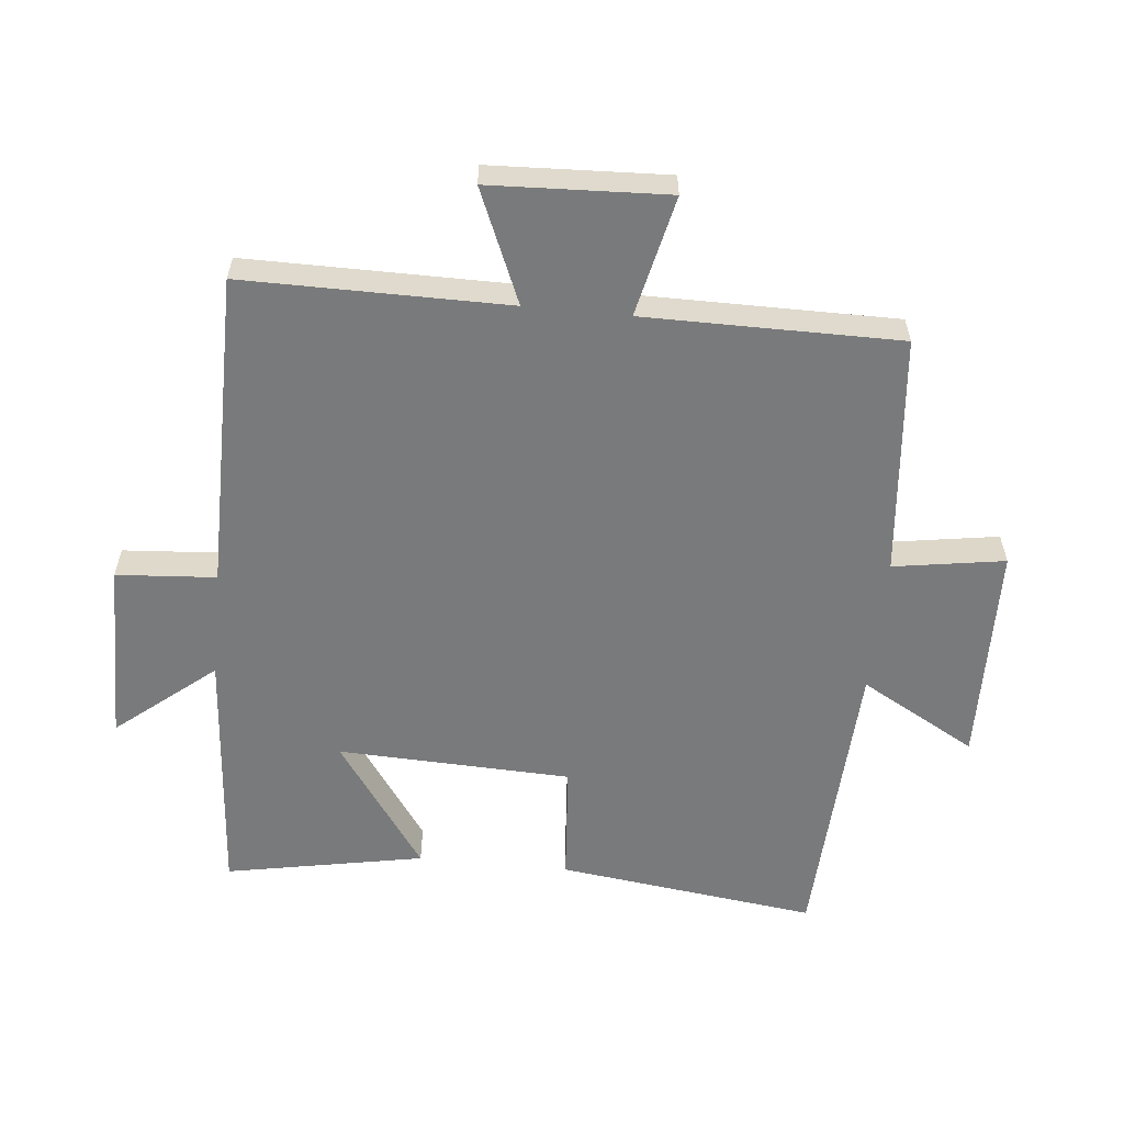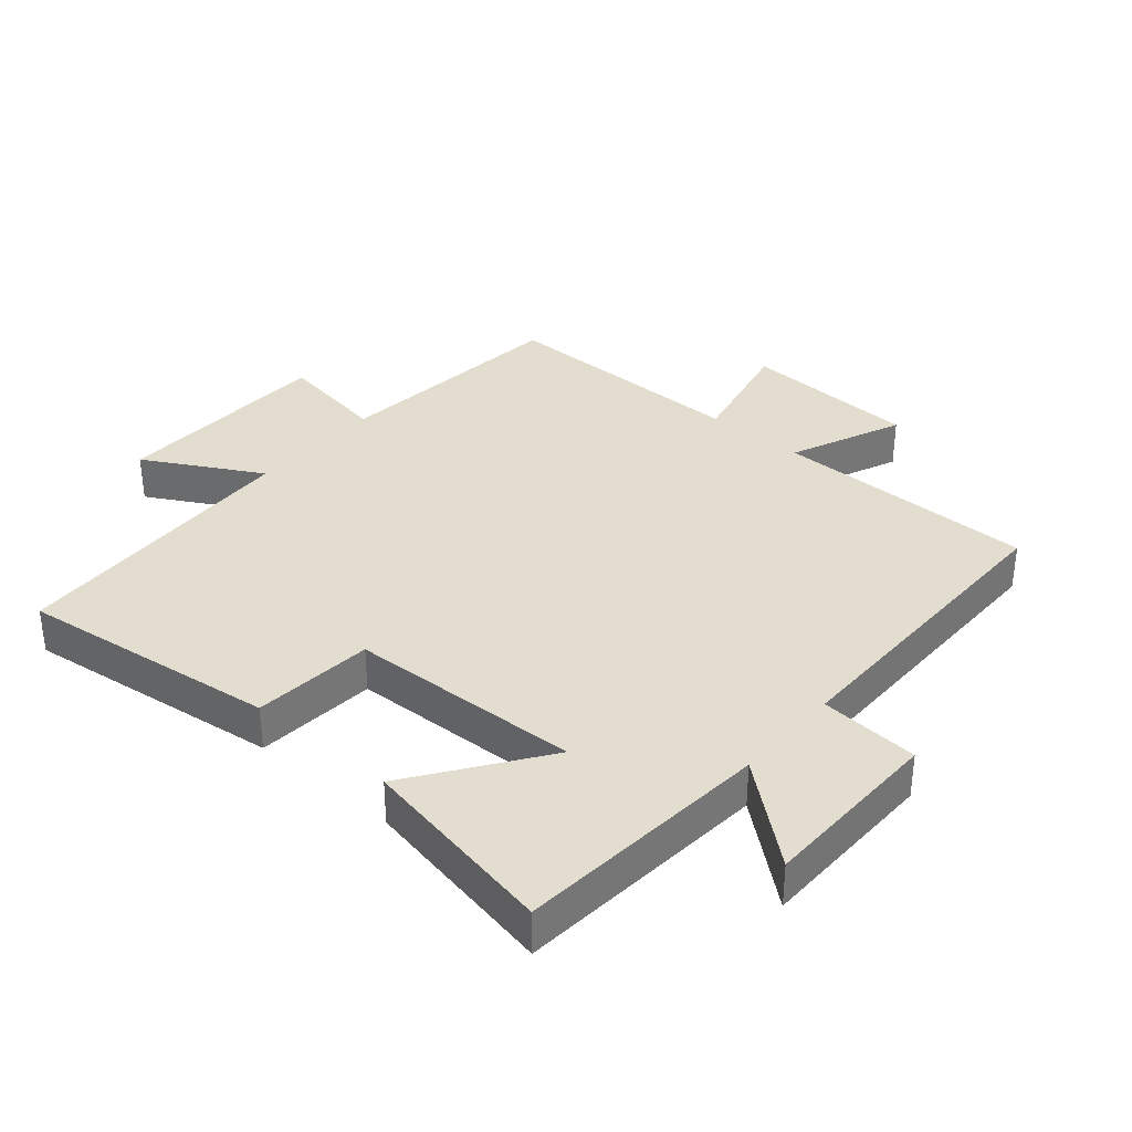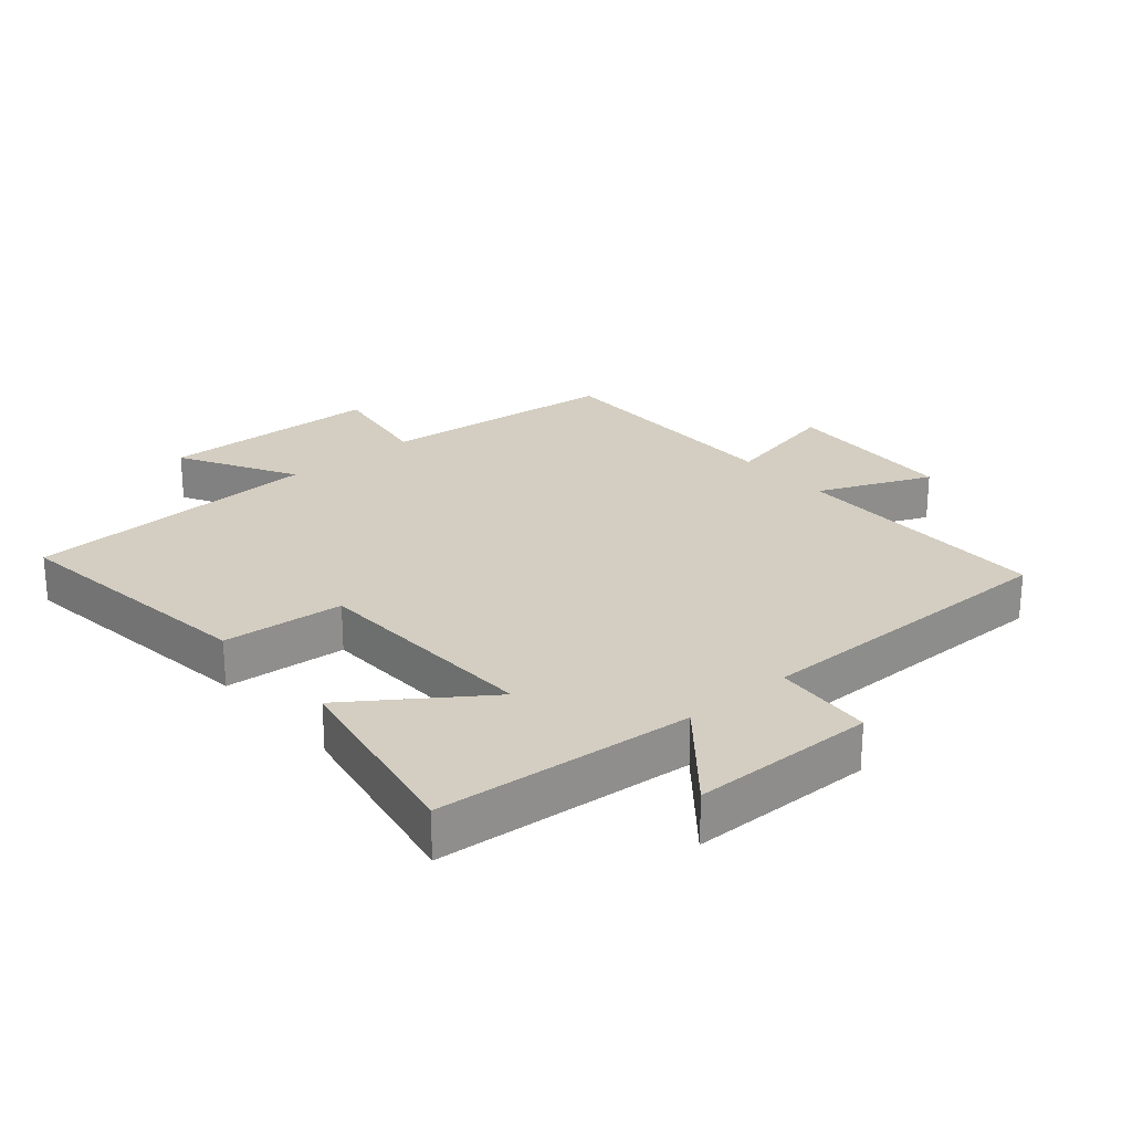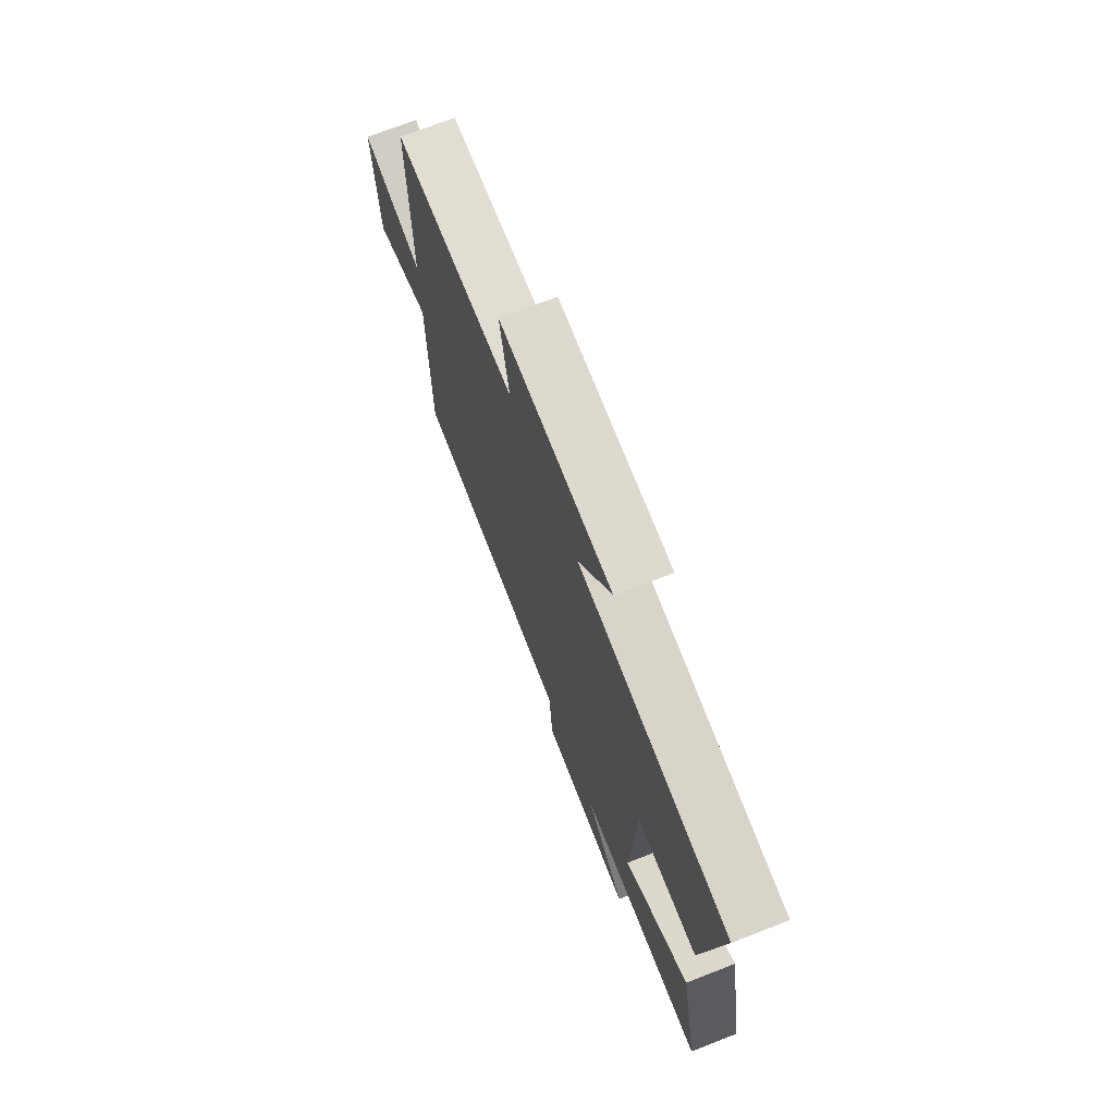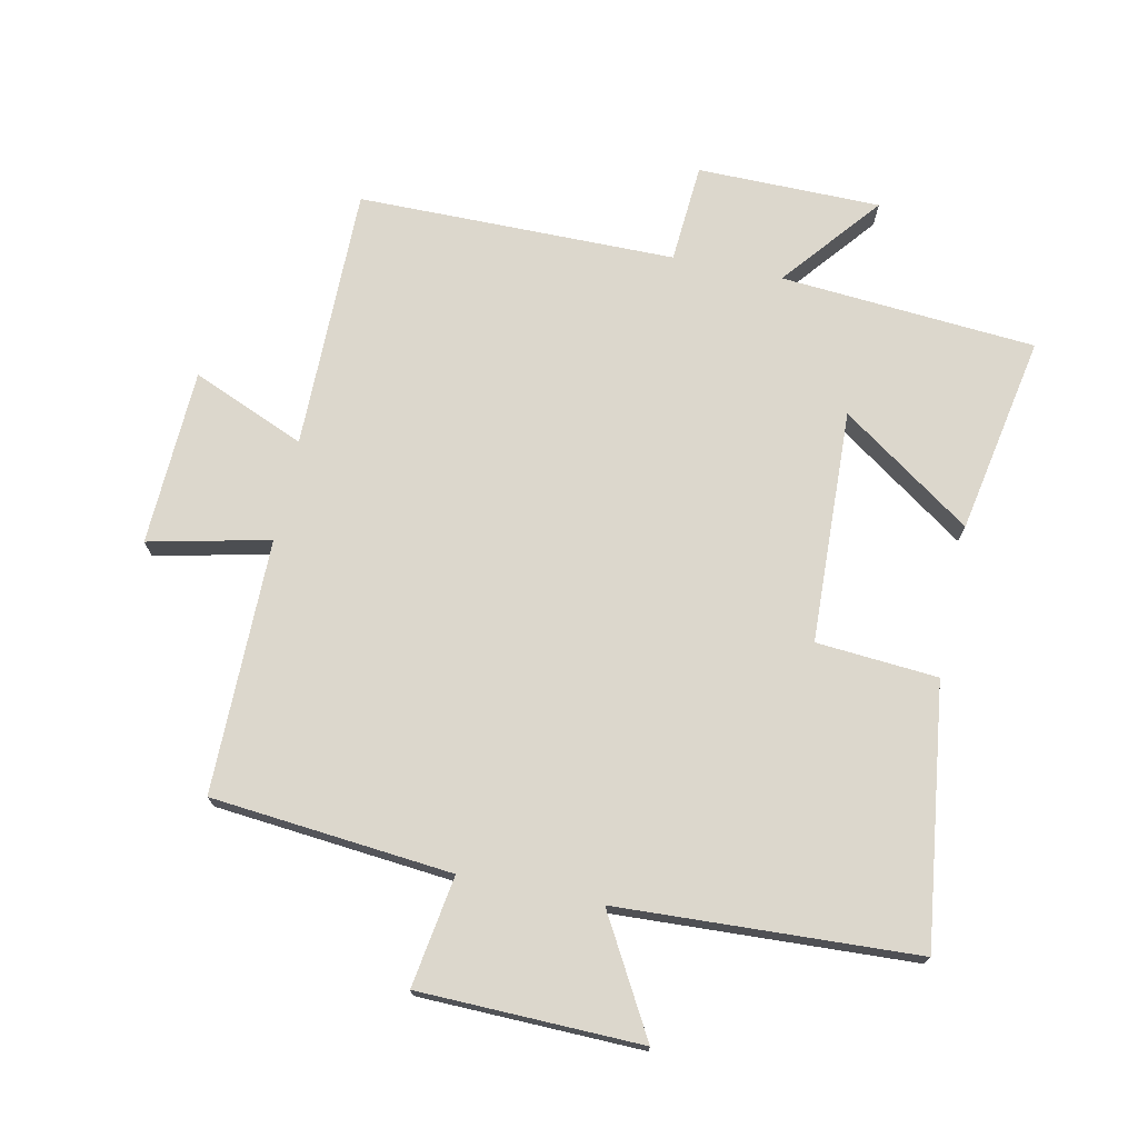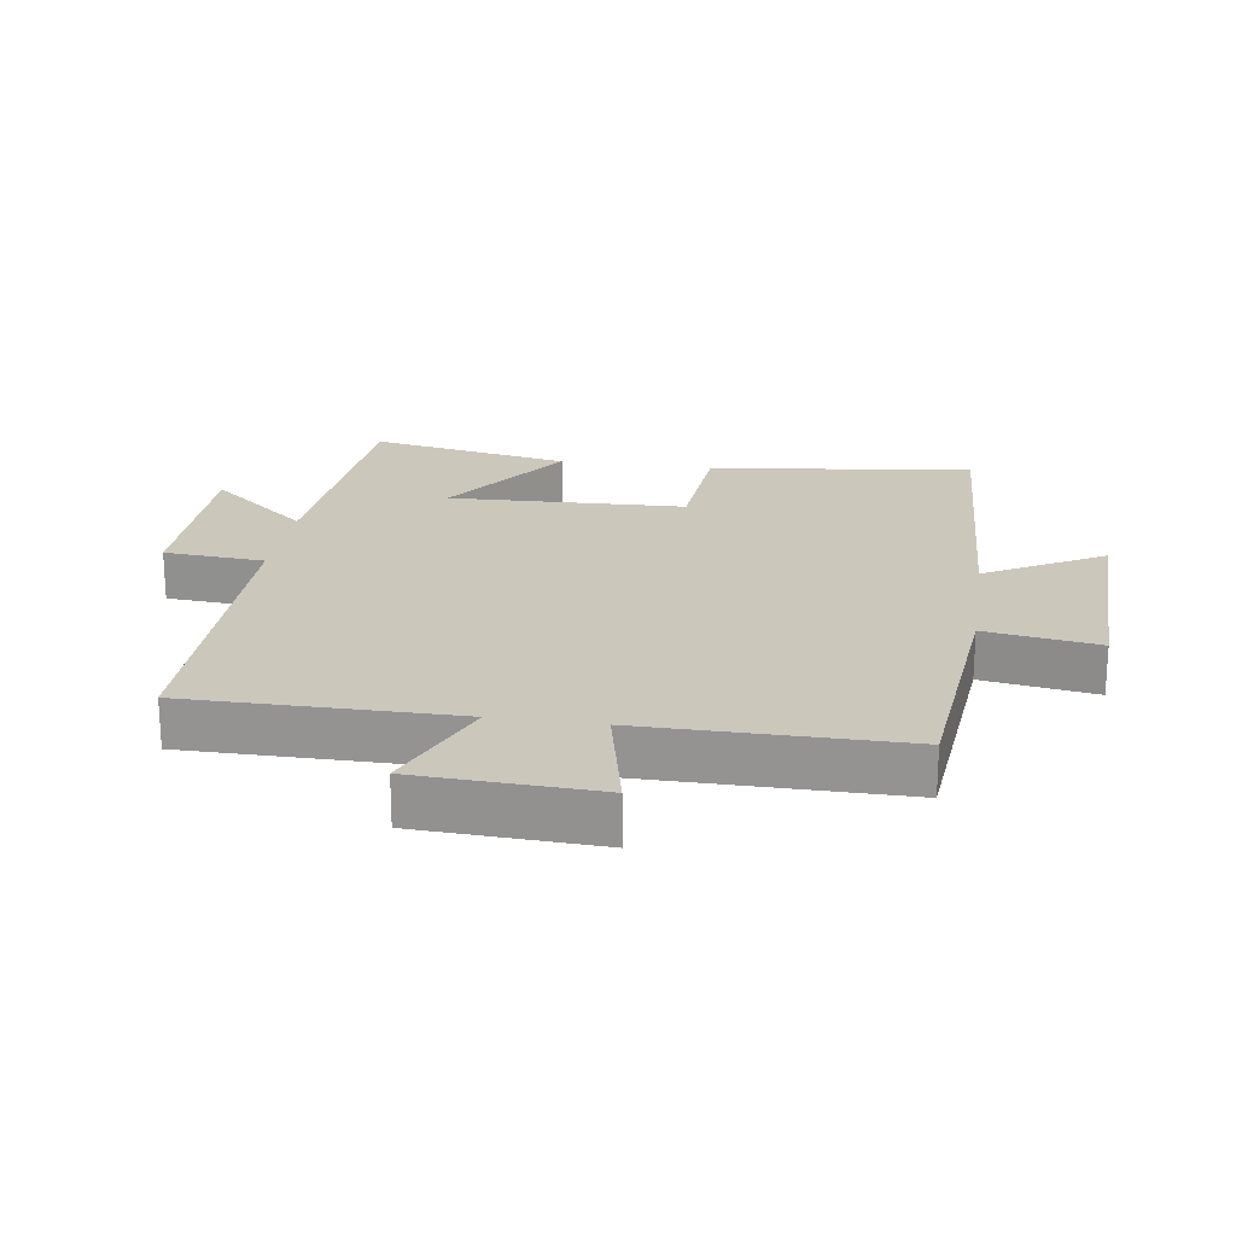
<metadata>
{"format":"obj","ext":"obj","renderer":"f3d","projection":"perspective","resolution":1024,"background":"white","views":[{"elev":-58.0,"azim":-95.7,"up":"+Y"},{"elev":34.9,"azim":130.8,"up":"+Y"},{"elev":24.9,"azim":139.6,"up":"+Y"},{"elev":72.7,"azim":68.8,"up":"+Z"},{"elev":72.9,"azim":11.8,"up":"+Y"},{"elev":21.6,"azim":-81.5,"up":"+Y"}]}
</metadata>
<code>
v -0.5 0.07 0.464
v -0.127 0.07 0.5
v -0.154 0.07 0.672
v 0.19 0.07 0.68
v 0.089 0.07 0.5
v 0.552 0.07 0.478
v 0.5 0.07 0.075
v 0.312 0.07 0.06
v 0.298 0.07 -0.302
v 0.5 0.07 -0.161
v 0.558 0.07 -0.469
v 0.162 0.07 -0.5
v 0.287 0.07 -0.652
v 0.003 0.07 -0.654
v -0.008 0.07 -0.5
v -0.501 0.07 -0.498
v -0.5 0.07 -0.089
v -0.675 0.07 -0.163
v -0.687 0.07 0.111
v -0.5 0.07 0.069
v -0.5 0 0.464
v -0.127 0 0.5
v -0.154 0 0.672
v 0.19 0 0.68
v 0.089 0 0.5
v 0.552 0 0.478
v 0.5 0 0.075
v 0.312 0 0.06
v 0.298 0 -0.302
v 0.5 0 -0.161
v 0.558 0 -0.469
v 0.162 0 -0.5
v 0.287 0 -0.652
v 0.003 0 -0.654
v -0.008 0 -0.5
v -0.501 0 -0.498
v -0.5 0 -0.089
v -0.675 0 -0.163
v -0.687 0 0.111
v -0.5 0 0.069
f 17 18 19 20
f 15 16 17
f 15 17 20
f 12 13 14 15
f 20 1 2
f 15 20 2
f 12 15 2
f 9 10 11 12
f 12 2 3
f 9 12 3
f 8 9 3
f 5 6 7 8
f 3 4 5
f 3 5 8
f 40 39 38 37
f 37 36 35
f 40 37 35
f 35 34 33 32
f 22 21 40
f 22 40 35
f 22 35 32
f 32 31 30 29
f 23 22 32
f 23 32 29
f 23 29 28
f 28 27 26 25
f 25 24 23
f 28 25 23
f 1 21 22 2
f 2 22 23 3
f 3 23 24 4
f 4 24 25 5
f 5 25 26 6
f 6 26 27 7
f 7 27 28 8
f 8 28 29 9
f 9 29 30 10
f 10 30 31 11
f 11 31 32 12
f 12 32 33 13
f 13 33 34 14
f 14 34 35 15
f 15 35 36 16
f 16 36 37 17
f 17 37 38 18
f 18 38 39 19
f 19 39 40 20
f 20 40 21 1

</code>
